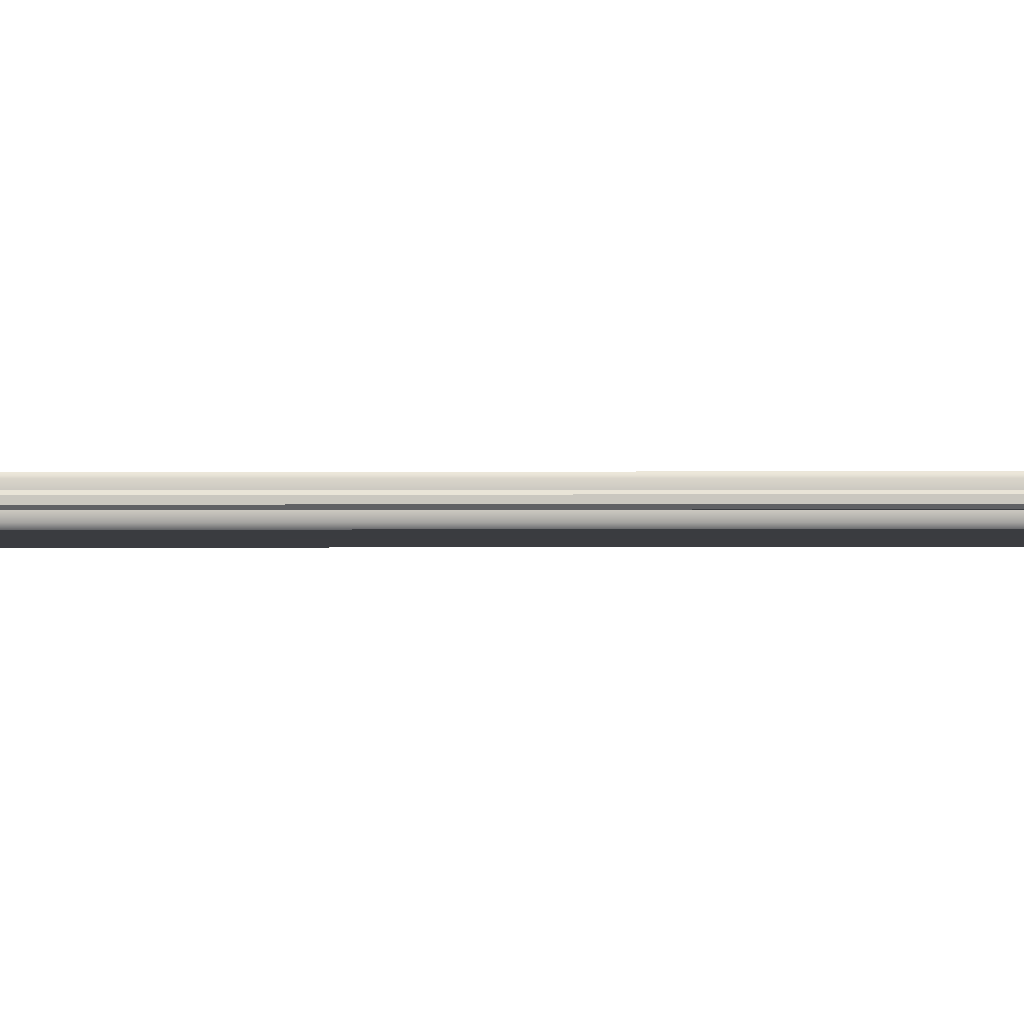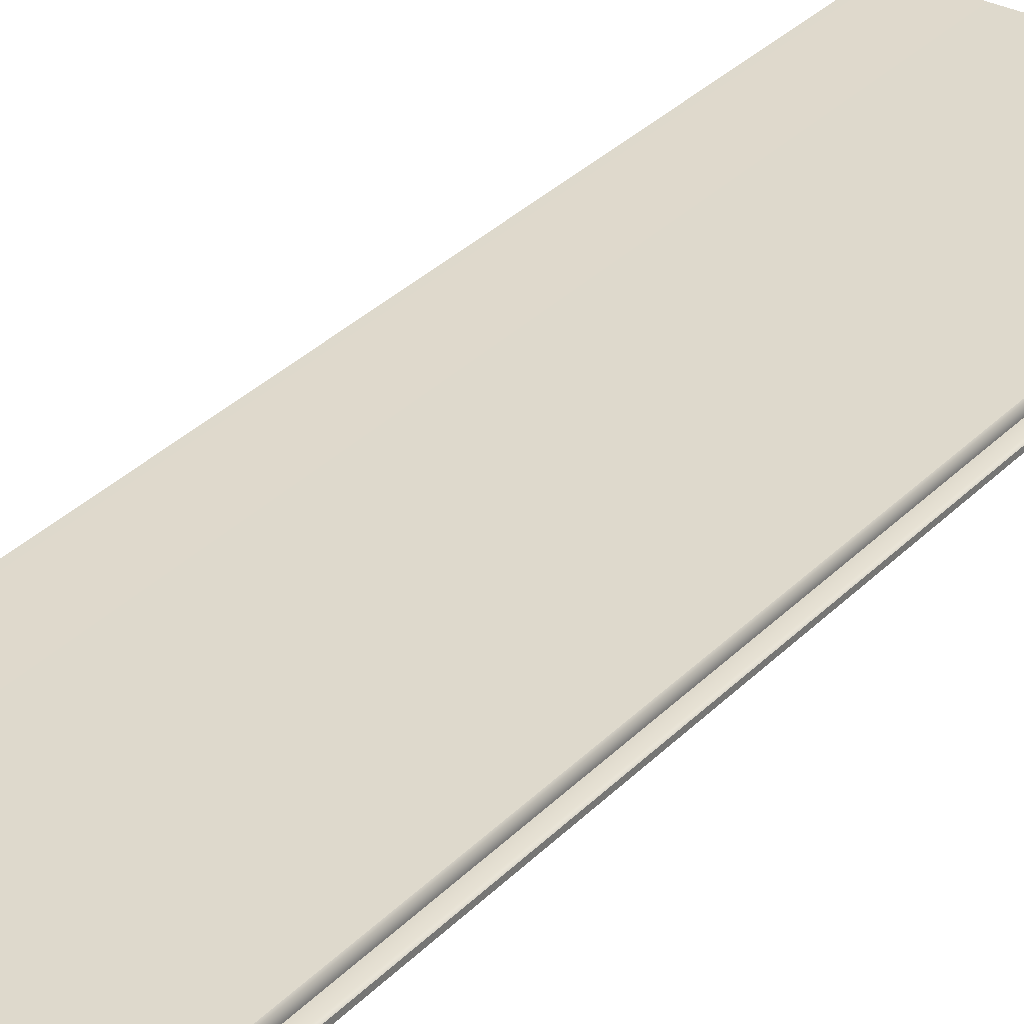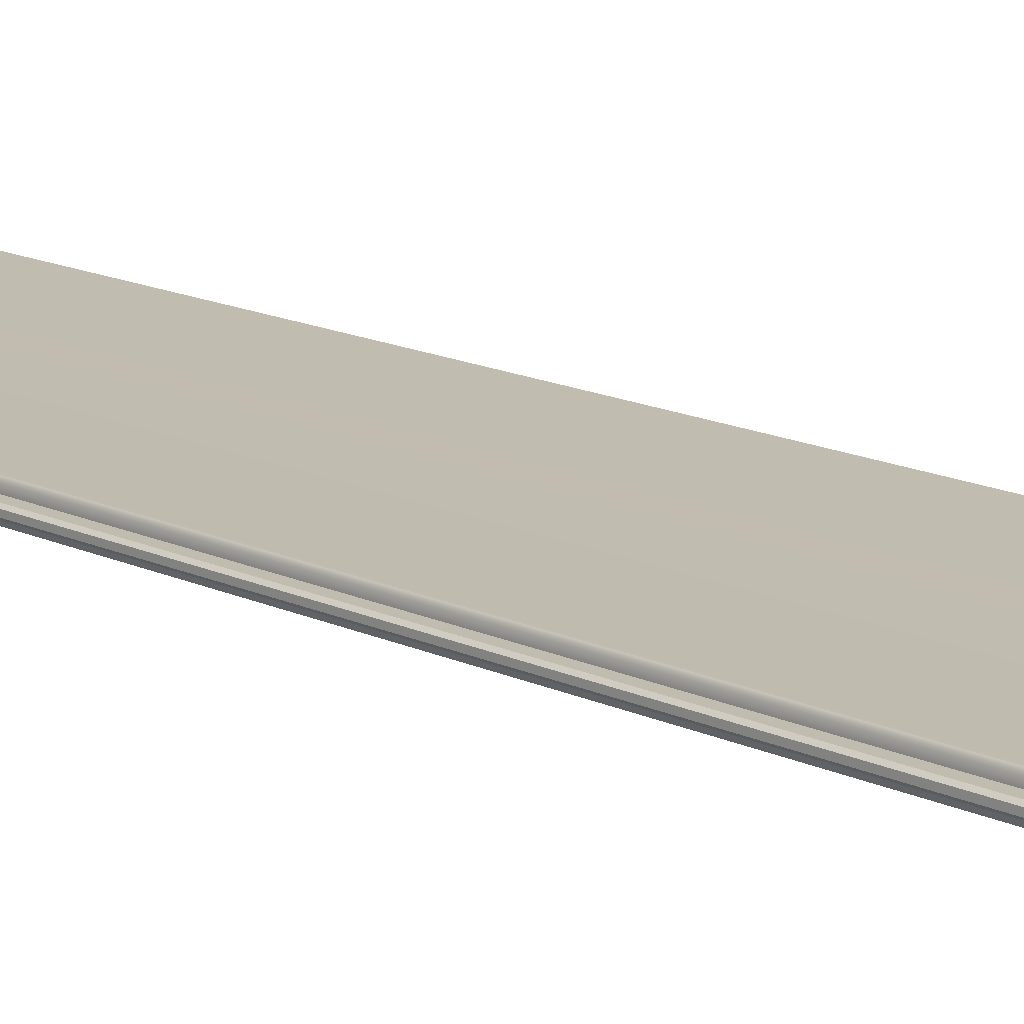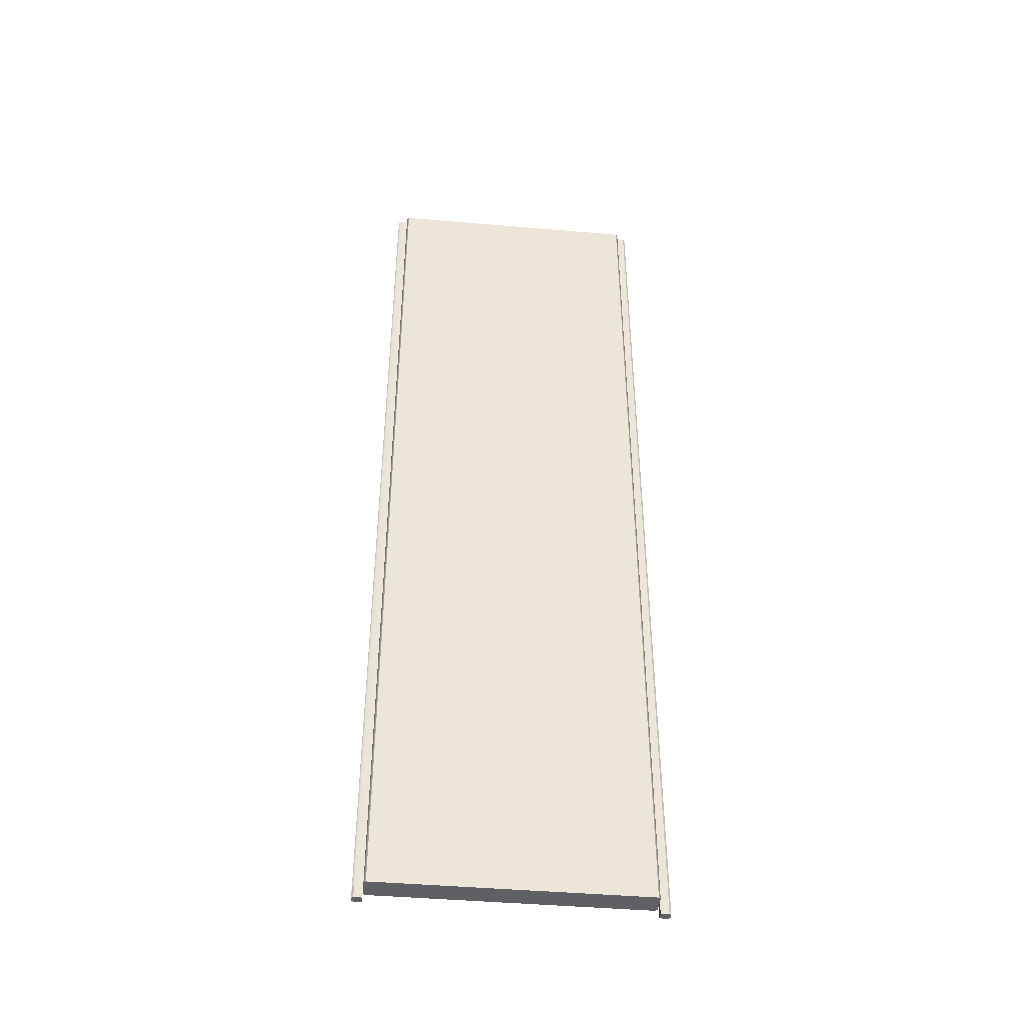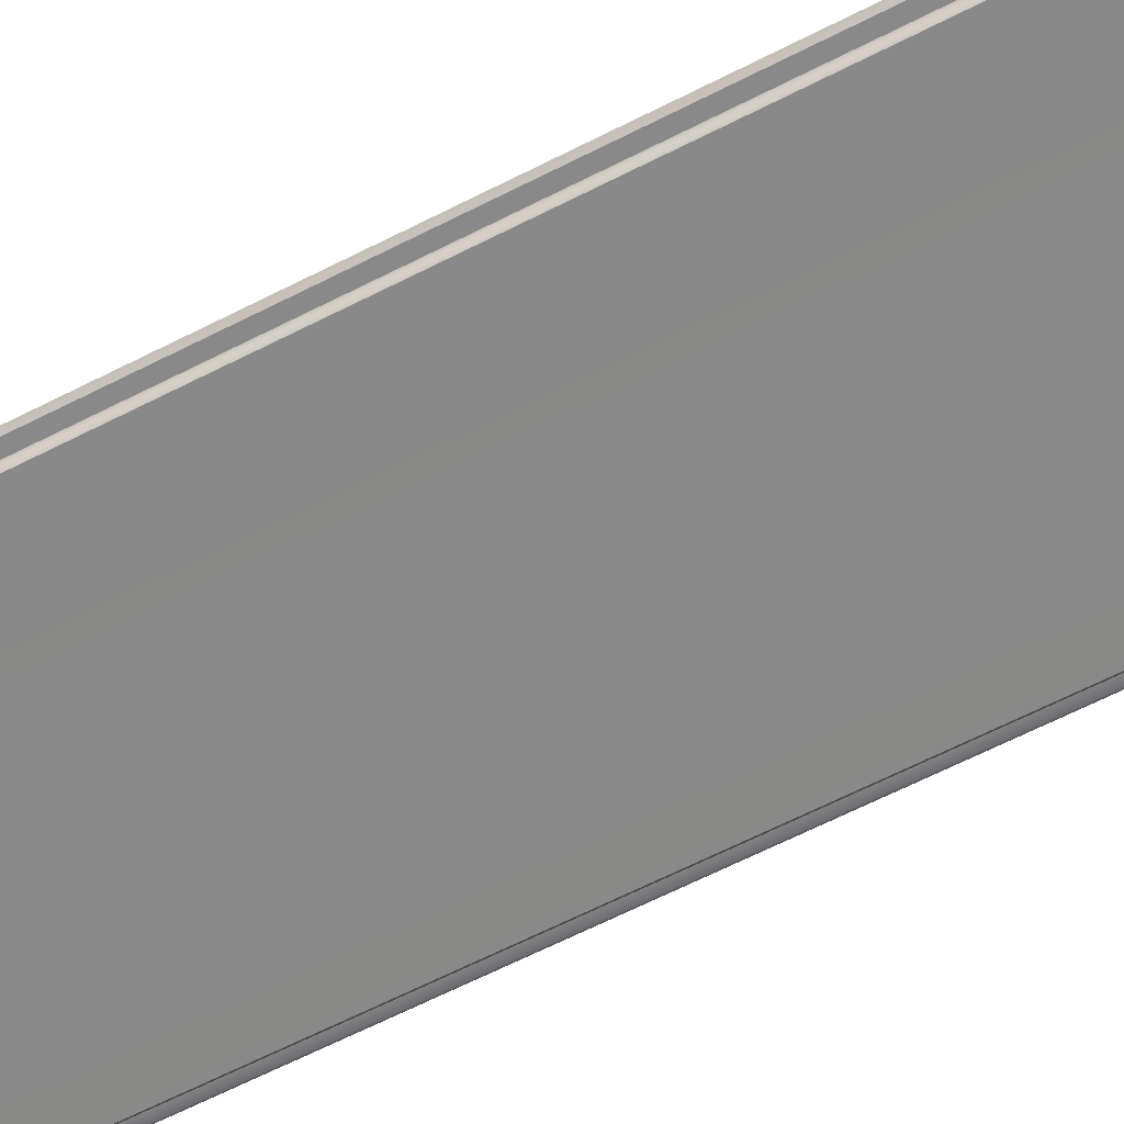
<metadata>
{"format":"obj","ext":"obj","renderer":"f3d","projection":"perspective","resolution":1024,"background":"white","views":[{"elev":-1.9,"azim":-89.5,"up":"+Z"},{"elev":32.1,"azim":35.7,"up":"+Z"},{"elev":16.3,"azim":-46.7,"up":"+Z"},{"elev":-44.4,"azim":174.3,"up":"+Y"},{"elev":-63.1,"azim":-62.5,"up":"+Z"}]}
</metadata>
<code>
g Chamber_ModularWall_05
v 0.0361 4.057 0.07174
v -0.8242 4.057 0.07174
v -0.859 4.057 0.07174
v 0.0361 4.057 -0.07174
v 0.8242 4.057 -0.07174
v 0.859 4.057 -0.07174
v 0.859 4.019 -0.07174
v 0.859 -1.682 -0.07174
v 0.8727 -1.682 -0.0551
v 0.0361 4.057 -0.07174
v -0.82 4.057 -0.07174
v -0.82 4.019 -0.07174
v 0.0361 4.019 -0.07174
v 0.8242 4.057 -0.07174
v 0.8242 4.019 -0.07174
v -0.82 -1.682 -0.07174
v 0.8242 -1.682 -0.07174
v 0.0361 -1.682 -0.07174
v 0.0361 -2.303 -0.07174
v -0.82 -2.303 -0.07174
v 0.8242 -2.303 -0.07174
v -0.82 -2.328 -0.07174
v -0.859 -2.328 -0.07174
v -0.859 -2.303 -0.07174
v 0.0361 -2.328 -0.07174
v 0.8242 -2.328 -0.07174
v 0.859 -2.303 -0.07174
v 0.859 -2.328 -0.07174
v -0.8727 -2.328 -0.0551
v -0.82 -2.328 -0.07174
v -0.859 -2.328 -0.07174
v -0.8727 -2.328 -0.02468
v 0.0361 -2.328 -0.07174
v 0.0361 -2.328 0.07174
v -0.8727 -2.328 0.0241
v 0.0361 -2.328 0.07174
v -0.8727 -2.328 0.0551
v -0.859 -2.328 0.07174
v -0.8242 -2.328 0.07174
v 0.82 -2.328 0.07174
v 0.8727 -2.328 0.0551
v 0.859 -2.328 0.07174
v 0.8727 -2.328 0.02446
v 0.0361 -2.328 -0.07174
v 0.0361 -2.328 0.07174
v 0.8727 -2.328 -0.02432
v 0.8727 -2.328 -0.0551
v 0.8242 -2.328 -0.07174
v 0.859 -2.328 -0.07174
v -0.8727 4.057 -0.0551
v -0.8727 4.057 -0.02468
v -0.8727 4.019 -0.02468
v -0.8727 4.019 -0.0551
v -0.859 4.019 -0.07174
v -0.859 4.057 -0.07174
v -0.859 -1.682 -0.07174
v -0.8727 -1.682 -0.0551
v -0.8727 -1.682 -0.02468
v -0.859 -2.303 -0.07174
v -0.8727 -2.303 -0.0551
v -0.859 -2.328 -0.07174
v -0.8727 -2.303 -0.02468
v -0.8727 -2.328 -0.0551
v -0.8727 -2.328 -0.02468
v 0.0361 4.057 0.07174
v -0.859 4.057 0.07174
v -0.8727 4.057 0.0551
v -0.8727 4.057 0.0241
v 0.0361 4.057 -0.07174
v -0.8727 4.057 -0.02468
v -0.8727 4.057 -0.0551
v -0.82 4.057 -0.07174
v -0.859 4.057 -0.07174
v 0.8727 4.057 -0.02432
v 0.8727 4.057 -0.0551
v 0.859 4.057 -0.07174
v 0.8727 4.057 0.02446
v 0.8727 4.057 0.0551
v 0.82 4.057 0.07174
v 0.859 4.057 0.07174
v -0.859 4.019 0.07174
v -0.859 -1.682 0.07174
v -0.8727 -1.682 0.0551
v -0.8727 4.019 0.0551
v -0.859 4.057 0.07174
v -0.8727 4.057 0.0551
v -0.8727 4.057 0.0241
v -0.8727 4.019 0.0241
v -0.8727 -1.682 0.0241
v -0.8727 -2.303 0.0241
v -0.8727 -2.303 0.0551
v -0.8727 -2.328 0.0241
v -0.8727 -2.328 0.0551
v -0.859 -2.303 0.07174
v -0.859 -2.328 0.07174
v -0.8727 -2.328 0.0551
v -0.8727 -2.303 0.0551
v -0.859 -1.682 0.07174
v -0.8727 -1.682 0.0551
v 0.0361 4.057 0.07174
v 0.82 4.057 0.07174
v 0.82 4.019 0.07174
v 0.0361 4.019 0.07174
v -0.8242 4.057 0.07174
v 0.82 -1.682 0.07174
v -0.8242 4.019 0.07174
v 0.0361 -1.682 0.07174
v -0.8242 -1.682 0.07174
v 0.8727 4.057 0.0551
v 0.8727 4.057 0.02446
v 0.8727 4.019 0.02446
v 0.8727 4.019 0.0551
v 0.859 4.019 0.07174
v 0.859 4.057 0.07174
v 0.859 -1.682 0.07174
v 0.8727 -1.682 0.0551
v 0.8727 -1.682 0.02446
v 0.859 -2.303 0.07174
v 0.8727 -2.303 0.0551
v 0.859 -2.328 0.07174
v 0.8727 -2.303 0.02446
v 0.8727 -2.328 0.0551
v 0.8727 -2.328 0.02446
v 0.859 -2.303 -0.07174
v 0.859 -2.328 -0.07174
v 0.8727 -2.328 -0.0551
v 0.8727 -2.303 -0.0551
v 0.859 -1.682 -0.07174
v 0.8727 -2.328 -0.02432
v 0.8727 -2.303 -0.02432
v 0.8727 -1.682 -0.0551
v 0.8727 -1.682 -0.02432
v 0.8727 4.019 -0.0551
v 0.8727 4.019 -0.02432
v 0.859 4.019 -0.07174
v 0.8727 4.057 -0.02432
v 0.859 4.057 -0.07174
v 0.8727 4.057 -0.0551
v -0.9381 4.057 -0.01249
v -0.9381 4.057 0.0119
v -0.9381 4.019 0.0119
v 0.9381 4.057 0.01226
v 0.9381 4.057 -0.01213
v 0.9381 4.019 -0.01213
v -0.9381 4.057 -0.01249
v -0.9381 4.019 0.0119
v -0.9381 4.019 -0.01249
v -0.9381 -1.682 -0.01249
v -0.9381 -1.682 0.0119
v -0.9381 -2.303 -0.01249
v -0.9381 -2.303 0.0119
v -0.9381 -2.328 -0.01249
v -0.9381 -2.328 0.0119
v -0.8727 4.057 -0.02468
v -0.9259 4.057 -0.02468
v -0.9259 4.019 -0.02468
v -0.8727 4.019 -0.02468
v -0.8727 -1.682 -0.02468
v -0.9259 -1.682 -0.02468
v -0.8727 -2.303 -0.02468
v -0.9259 -2.303 -0.02468
v -0.8727 -2.328 -0.02468
v -0.9259 -2.328 -0.02468
v -0.8727 -2.408 0.0241
v -0.8727 -2.408 -0.02468
v -0.9259 -2.408 -0.02468
v -0.9381 -2.408 -0.01249
v -0.9381 -2.408 0.0119
v -0.9259 -2.408 0.0241
v -0.8727 4.019 0.0241
v -0.9259 4.057 0.0241
v -0.8727 4.057 0.0241
v -0.9259 4.019 0.0241
v -0.9259 -1.682 0.0241
v -0.8727 -1.682 0.0241
v -0.8727 -2.303 0.0241
v -0.9259 -2.303 0.0241
v -0.8727 -2.328 0.0241
v -0.9259 -2.328 0.0241
v -0.9381 4.057 -0.01249
v -0.9259 4.057 -0.02468
v -0.9381 4.057 0.0119
v -0.9259 4.057 0.0241
v -0.9259 4.019 -0.02468
v -0.9259 4.057 -0.02468
v -0.9381 4.057 -0.01249
v -0.9381 4.019 -0.01249
v -0.9381 4.019 0.0119
v -0.9381 4.057 0.0119
v -0.9259 4.057 0.0241
v -0.9259 4.019 0.0241
v -0.9381 -1.682 0.0119
v -0.9259 -1.682 0.0241
v -0.9381 -2.303 0.0119
v -0.9259 -2.303 0.0241
v -0.9381 -2.328 0.0119
v -0.9259 -2.328 0.0241
v -0.9259 -2.303 -0.02468
v -0.9259 -1.682 -0.02468
v -0.9381 -1.682 -0.01249
v -0.9381 -2.303 -0.01249
v -0.9259 -2.328 -0.02468
v -0.9381 -2.328 -0.01249
v -0.859 4.057 -0.07174
v -0.859 4.019 -0.07174
v -0.859 -1.682 -0.07174
v -0.859 4.057 0.07174
v -0.859 4.019 0.07174
v -0.859 -1.682 0.07174
v -0.8242 -2.303 0.07174
v -0.859 -2.303 0.07174
v 0.9381 4.057 0.01226
v 0.9381 4.019 -0.01213
v 0.9381 4.019 0.01226
v 0.9381 -1.682 0.01226
v 0.9381 -1.682 -0.01213
v 0.9381 -2.303 0.01226
v 0.9381 -2.303 -0.01213
v 0.9381 -2.328 0.01226
v 0.9381 -2.328 -0.01213
v 0.8727 4.057 0.02446
v 0.9259 4.057 0.02446
v 0.9259 4.019 0.02446
v 0.8727 4.019 0.02446
v 0.8727 -1.682 0.02446
v 0.9259 -1.682 0.02446
v 0.8727 -2.303 0.02446
v 0.9259 -2.303 0.02446
v 0.8727 -2.328 0.02446
v 0.9259 -2.328 0.02446
v 0.9381 -2.408 -0.01213
v 0.9259 -2.408 -0.02432
v 0.8727 -2.408 -0.02432
v 0.8727 -2.408 0.02446
v 0.9381 -2.408 0.01226
v 0.9259 -2.408 0.02446
v 0.8727 4.019 -0.02432
v 0.9259 4.057 -0.02432
v 0.8727 4.057 -0.02432
v 0.9259 4.019 -0.02432
v 0.9259 -1.682 -0.02432
v 0.8727 -1.682 -0.02432
v 0.8727 -2.303 -0.02432
v 0.9259 -2.303 -0.02432
v 0.8727 -2.328 -0.02432
v 0.9259 -2.328 -0.02432
v 0.9259 4.057 -0.02432
v 0.9381 4.057 -0.01213
v 0.9381 4.057 0.01226
v 0.9259 4.057 0.02446
v 0.9259 4.019 0.02446
v 0.9259 4.057 0.02446
v 0.9381 4.057 0.01226
v 0.9381 4.019 0.01226
v 0.9381 4.019 -0.01213
v 0.9381 4.057 -0.01213
v 0.9259 4.057 -0.02432
v 0.9259 4.019 -0.02432
v 0.9381 -1.682 -0.01213
v 0.9259 -1.682 -0.02432
v 0.9381 -2.303 -0.01213
v 0.9259 -2.303 -0.02432
v 0.9381 -2.328 -0.01213
v 0.9259 -2.328 -0.02432
v 0.9259 -2.303 0.02446
v 0.9259 -1.682 0.02446
v 0.9381 -1.682 0.01226
v 0.9381 -2.303 0.01226
v 0.9259 -2.328 0.02446
v 0.9381 -2.328 0.01226
v 0.859 4.057 0.07174
v 0.859 4.019 0.07174
v 0.859 -1.682 0.07174
v 0.82 -2.303 0.07174
v 0.859 -2.303 0.07174
v 0.859 4.057 -0.07174
v 0.859 4.019 -0.07174
v 0.859 -1.682 -0.07174
v -0.9259 -1.682 -0.02468
v -0.9259 4.019 -0.02468
v -0.9381 4.019 -0.01249
v -0.9381 -1.682 -0.01249
v 0.9259 -1.682 0.02446
v 0.9259 4.019 0.02446
v 0.9381 4.019 0.01226
v 0.9381 -1.682 0.01226
v -0.8727 -2.328 -0.02468
v -0.8727 -2.408 -0.02468
v -0.8727 -2.408 0.0241
v -0.8727 -2.328 0.0241
v -0.8727 -2.328 0.0241
v -0.8727 -2.408 0.0241
v -0.9259 -2.408 0.0241
v -0.9259 -2.328 0.0241
v -0.9259 -2.328 0.0241
v -0.9259 -2.408 0.0241
v -0.9381 -2.408 0.0119
v -0.9381 -2.328 0.0119
v -0.9381 -2.328 0.0119
v -0.9381 -2.408 0.0119
v -0.9381 -2.408 -0.01249
v -0.9381 -2.328 -0.01249
v -0.9381 -2.328 -0.01249
v -0.9381 -2.408 -0.01249
v -0.9259 -2.408 -0.02468
v -0.9259 -2.328 -0.02468
v -0.9259 -2.328 -0.02468
v -0.9259 -2.408 -0.02468
v -0.8727 -2.408 -0.02468
v -0.8727 -2.328 -0.02468
v 0.8727 -2.328 0.02446
v 0.8727 -2.408 0.02446
v 0.8727 -2.408 -0.02432
v 0.8727 -2.328 -0.02432
v 0.8727 -2.328 -0.02432
v 0.8727 -2.408 -0.02432
v 0.9259 -2.408 -0.02432
v 0.9259 -2.328 -0.02432
v 0.9259 -2.328 -0.02432
v 0.9259 -2.408 -0.02432
v 0.9381 -2.408 -0.01213
v 0.9381 -2.328 -0.01213
v 0.9381 -2.328 -0.01213
v 0.9381 -2.408 -0.01213
v 0.9381 -2.408 0.01226
v 0.9381 -2.328 0.01226
v 0.9381 -2.328 0.01226
v 0.9381 -2.408 0.01226
v 0.9259 -2.408 0.02446
v 0.9259 -2.328 0.02446
v 0.9259 -2.328 0.02446
v 0.9259 -2.408 0.02446
v 0.8727 -2.408 0.02446
v 0.8727 -2.328 0.02446
v -0.8242 -2.328 0.07174
v -0.859 -2.328 0.07174
v 0.0361 -2.328 0.07174
v 0.0361 -2.303 0.07174
v 0.82 -2.328 0.07174
v 0.859 -2.328 0.07174
g Chamber_ModularWall_05_0
f 3 2 1
f 6 5 4
f 9 8 7
f 12 11 10
f 13 12 10
f 10 14 13
f 14 15 13
f 16 12 13
f 13 15 17
f 18 16 13
f 18 13 17
f 18 19 16
f 18 17 19
f 19 20 16
f 17 21 19
f 22 20 19
f 22 23 20
f 23 24 20
f 25 22 19
f 19 21 25
f 21 26 25
f 21 27 26
f 27 28 26
f 31 30 29
f 32 29 30
f 30 33 32
f 32 33 34
f 35 32 34
f 37 35 36
f 36 38 37
f 36 39 38
f 41 40 36
f 41 42 40
f 36 43 41
f 43 45 44
f 46 43 44
f 47 46 44
f 47 44 48
f 48 49 47
f 52 51 50
f 53 52 50
f 53 50 54
f 50 55 54
f 53 54 56
f 53 57 52
f 57 53 56
f 57 58 52
f 57 56 59
f 57 60 58
f 60 57 59
f 60 59 61
f 60 62 58
f 63 60 61
f 60 63 62
f 63 64 62
f 67 66 65
f 65 68 67
f 68 65 69
f 70 68 69
f 71 70 69
f 71 69 72
f 72 73 71
f 74 69 65
f 69 74 75
f 69 75 76
f 77 74 65
f 78 77 65
f 65 79 78
f 78 79 80
f 83 82 81
f 84 83 81
f 84 81 85
f 86 84 85
f 84 86 87
f 88 84 87
f 88 89 84
f 89 83 84
f 89 90 83
f 90 91 83
f 90 92 91
f 92 93 91
f 96 95 94
f 97 96 94
f 97 94 98
f 99 97 98
f 102 101 100
f 103 102 100
f 100 104 103
f 105 102 103
f 104 106 103
f 107 105 103
f 103 106 108
f 107 103 108
f 111 110 109
f 112 111 109
f 112 109 113
f 109 114 113
f 112 113 115
f 112 116 111
f 116 112 115
f 116 117 111
f 116 115 118
f 116 119 117
f 119 116 118
f 119 118 120
f 119 121 117
f 122 119 120
f 119 122 121
f 122 123 121
f 126 125 124
f 127 126 124
f 127 124 128
f 129 126 127
f 130 129 127
f 131 127 128
f 130 127 131
f 132 130 131
f 132 131 133
f 134 132 133
f 133 131 135
f 134 133 136
f 133 135 137
f 133 138 136
f 138 133 137
g Chamber_ModularWall_05_1
f 141 140 139
f 144 143 142
f 147 146 145
f 147 148 146
f 148 149 146
f 148 150 149
f 150 151 149
f 150 152 151
f 152 153 151
f 156 155 154
f 157 156 154
f 157 158 156
f 158 159 156
f 158 160 159
f 160 161 159
f 160 162 161
f 162 163 161
f 166 165 164
f 164 167 166
f 164 168 167
f 164 169 168
f 172 171 170
f 171 173 170
f 170 173 174
f 175 170 174
f 175 174 176
f 174 177 176
f 176 177 178
f 177 179 178
f 70 181 180
f 180 68 70
f 180 182 68
f 182 183 68
f 186 185 184
f 187 186 184
f 190 189 188
f 191 190 188
f 191 188 192
f 193 191 192
f 193 192 194
f 195 193 194
f 195 194 196
f 197 195 196
f 200 199 198
f 201 200 198
f 201 198 202
f 203 201 202
f 205 204 11
f 12 205 11
f 206 205 12
f 16 206 12
f 16 20 206
f 20 24 206
f 104 207 106
f 207 208 106
f 106 208 209
f 108 106 209
f 108 209 210
f 209 211 210
f 214 213 212
f 214 215 213
f 215 216 213
f 215 217 216
f 217 218 216
f 217 219 218
f 219 220 218
f 223 222 221
f 224 223 221
f 224 225 223
f 225 226 223
f 225 227 226
f 227 228 226
f 227 229 228
f 229 230 228
f 233 232 231
f 231 234 233
f 231 235 234
f 235 236 234
f 239 238 237
f 238 240 237
f 237 240 241
f 242 237 241
f 242 241 243
f 241 244 243
f 243 244 245
f 244 246 245
f 247 74 77
f 77 248 247
f 77 249 248
f 77 250 249
f 253 252 251
f 254 253 251
f 257 256 255
f 258 257 255
f 258 255 259
f 260 258 259
f 260 259 261
f 262 260 261
f 262 261 263
f 264 262 263
f 267 266 265
f 268 267 265
f 268 265 269
f 270 268 269
f 272 271 101
f 102 272 101
f 273 272 102
f 105 273 102
f 105 274 273
f 274 275 273
f 14 276 15
f 276 277 15
f 15 277 278
f 17 15 278
f 17 278 21
f 278 27 21
f 281 280 279
f 282 281 279
f 285 284 283
f 286 285 283
f 289 288 287
f 290 289 287
f 293 292 291
f 294 293 291
f 297 296 295
f 298 297 295
f 301 300 299
f 302 301 299
f 305 304 303
f 306 305 303
f 309 308 307
f 310 309 307
f 313 312 311
f 314 313 311
f 317 316 315
f 318 317 315
f 321 320 319
f 322 321 319
f 325 324 323
f 326 325 323
f 329 328 327
f 330 329 327
f 333 332 331
f 334 333 331
g Chamber_ModularWall_05_2
f 211 336 335
f 210 211 335
f 210 335 337
f 338 210 337
f 108 210 338
f 107 108 338
f 107 338 105
f 337 339 338
f 338 274 105
f 339 274 338
f 339 340 274
f 340 275 274

</code>
